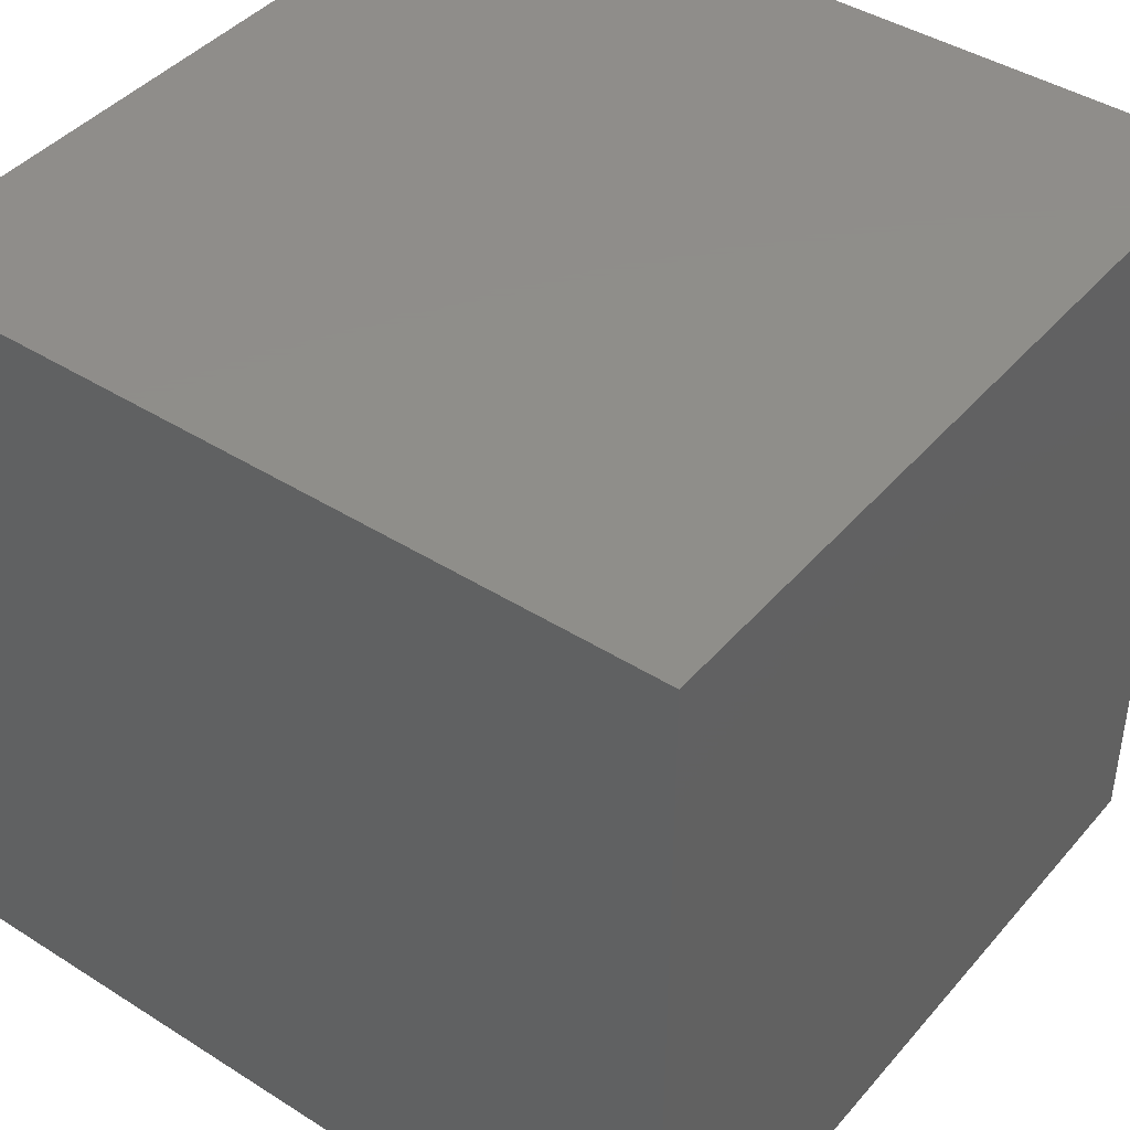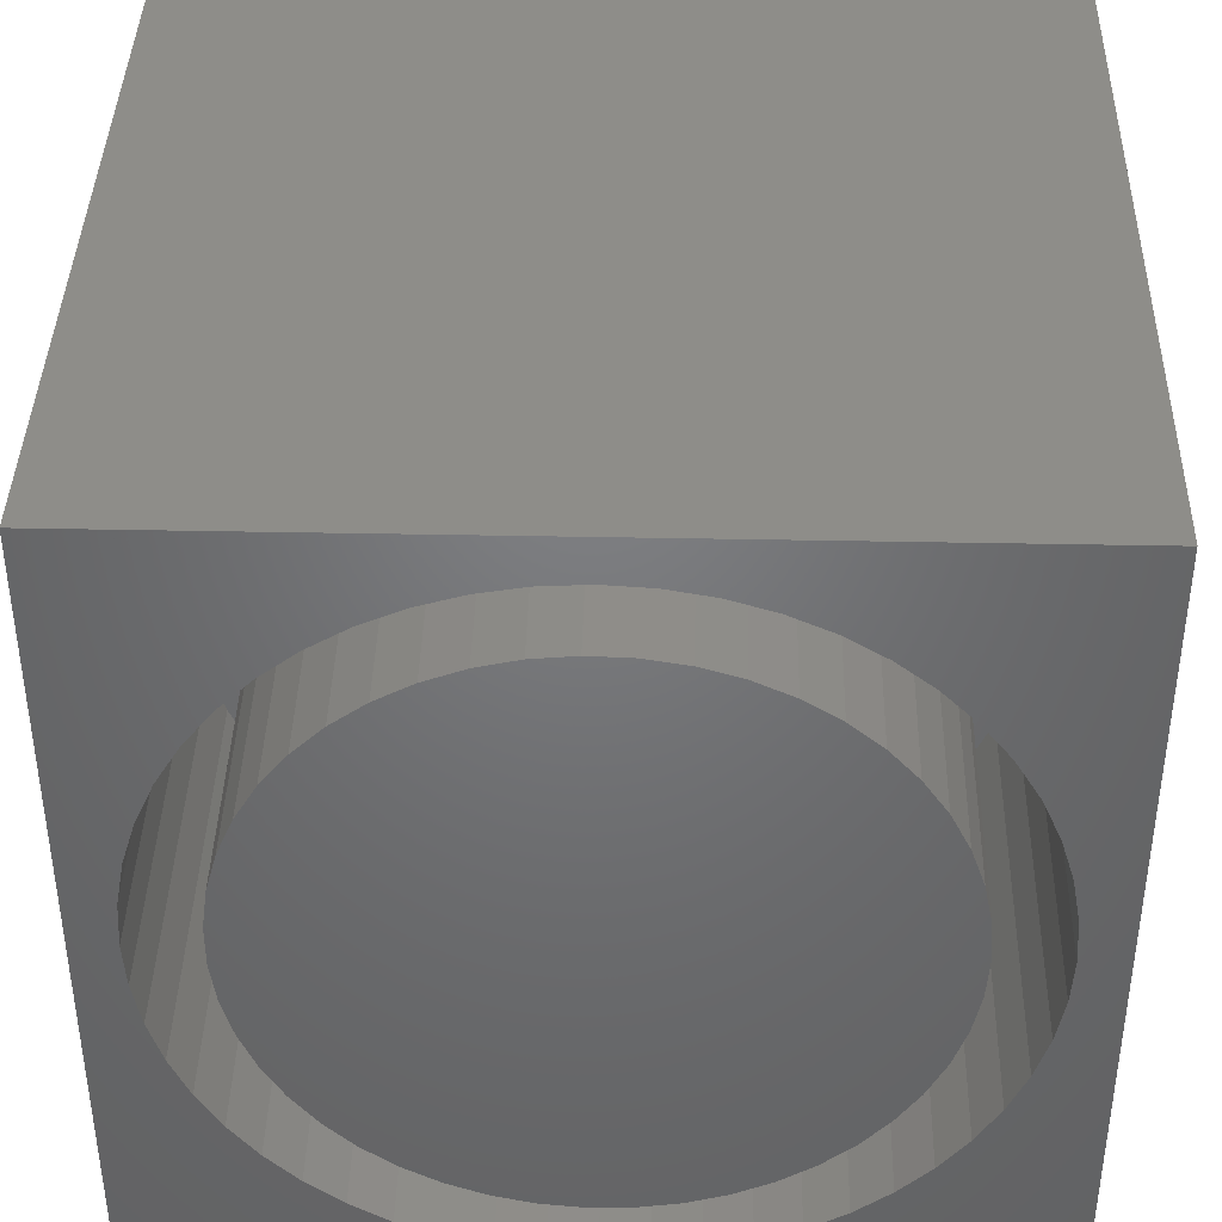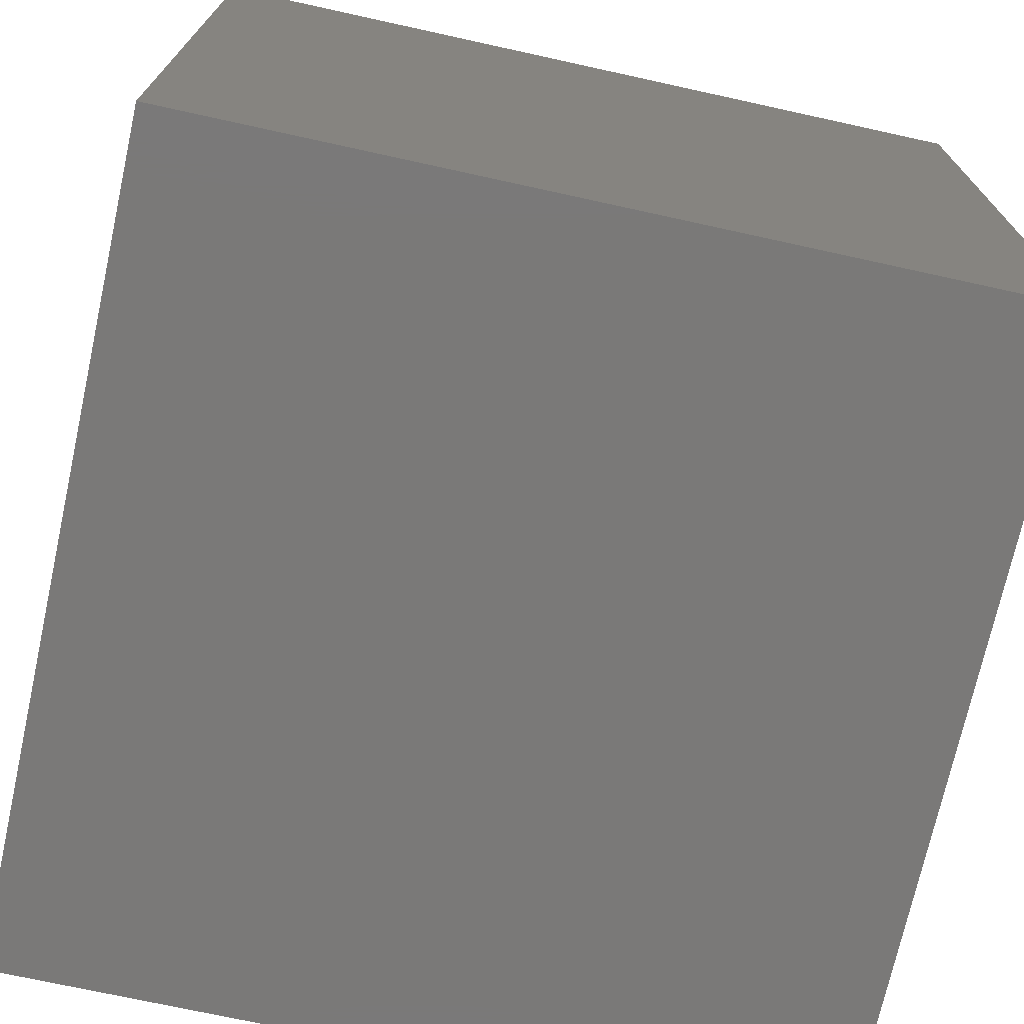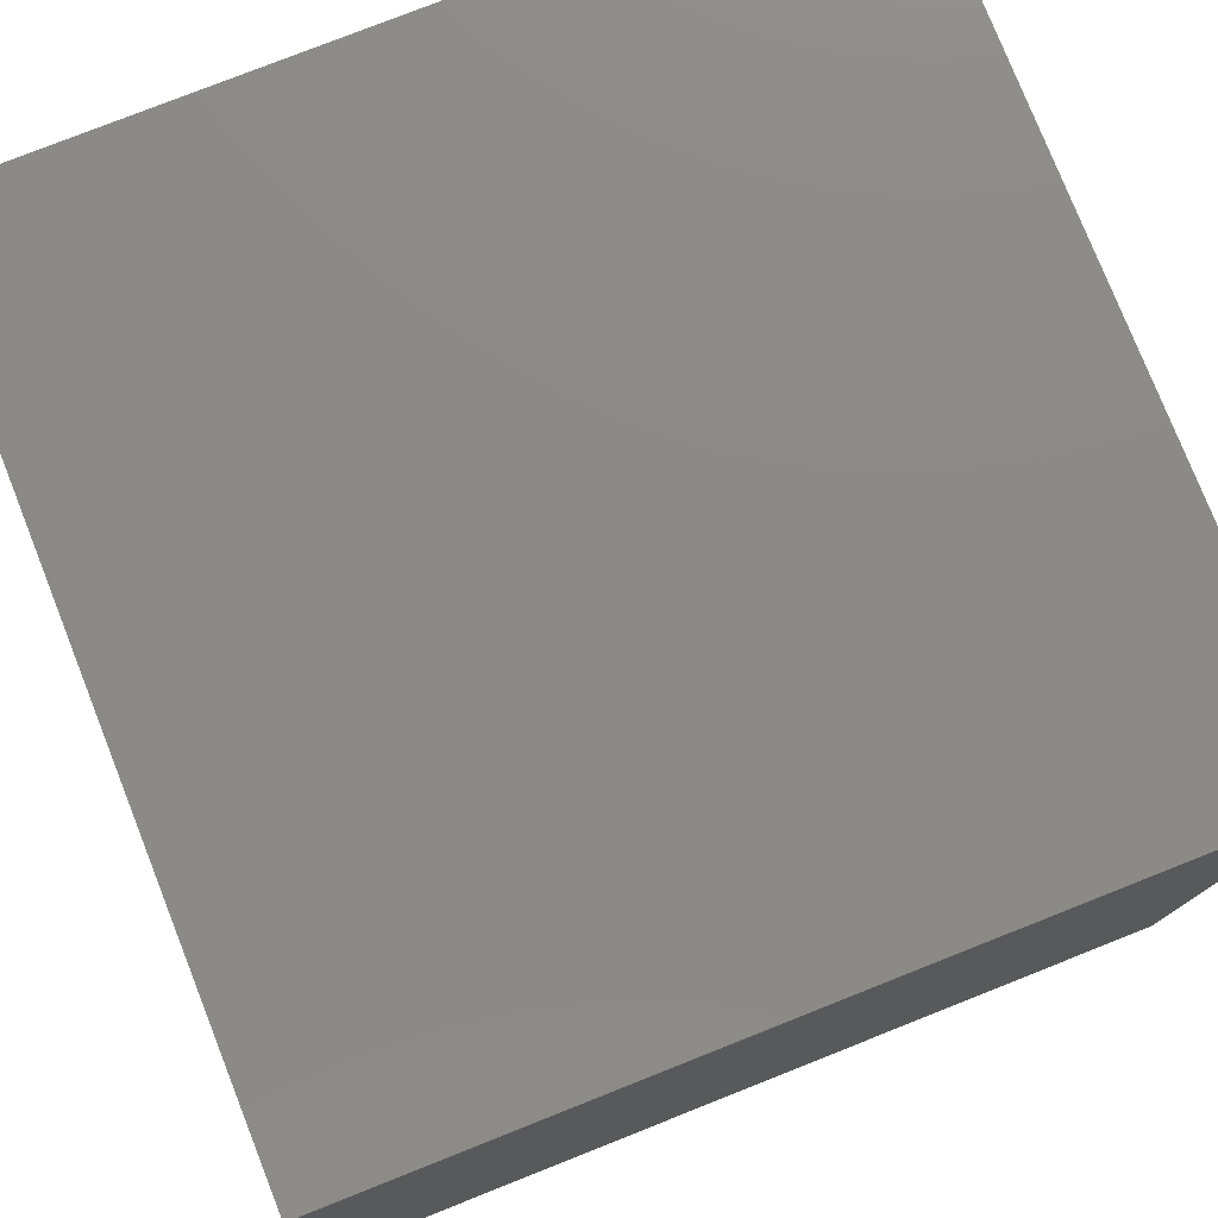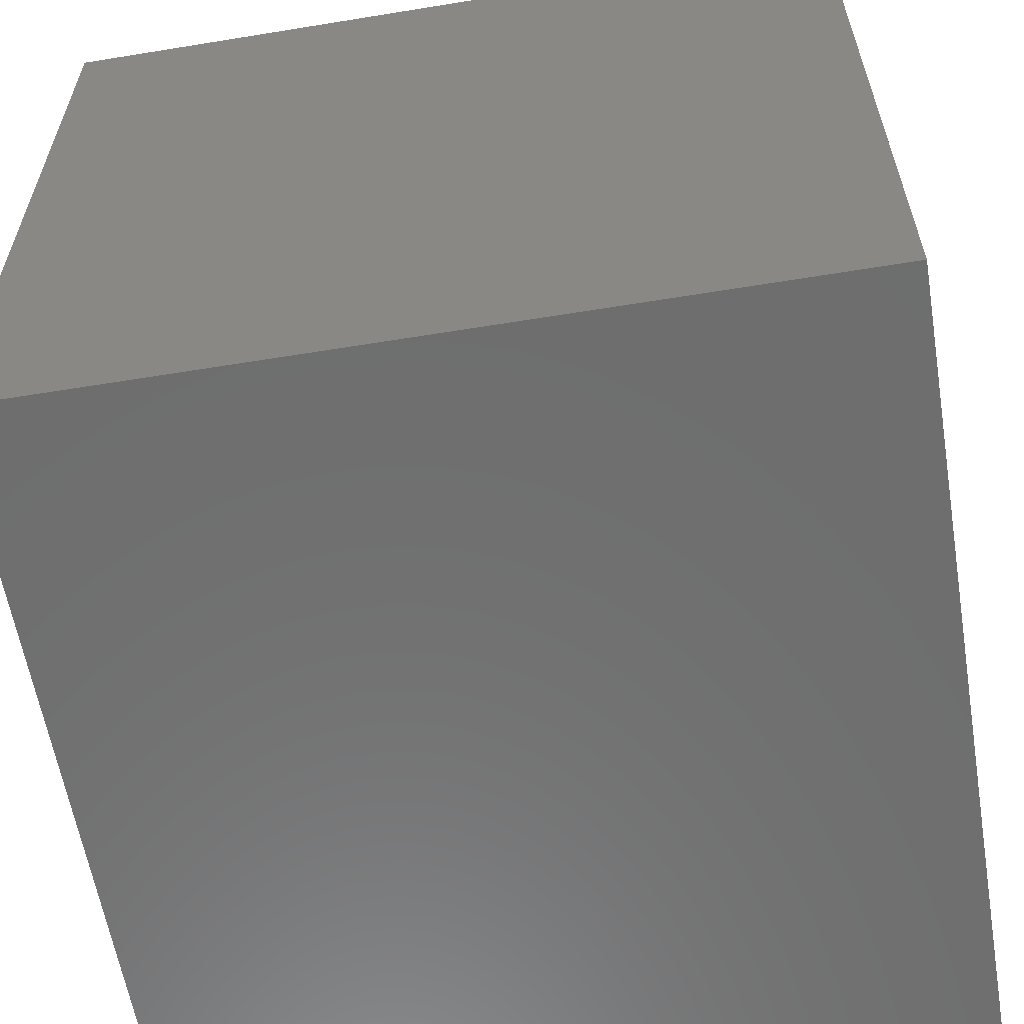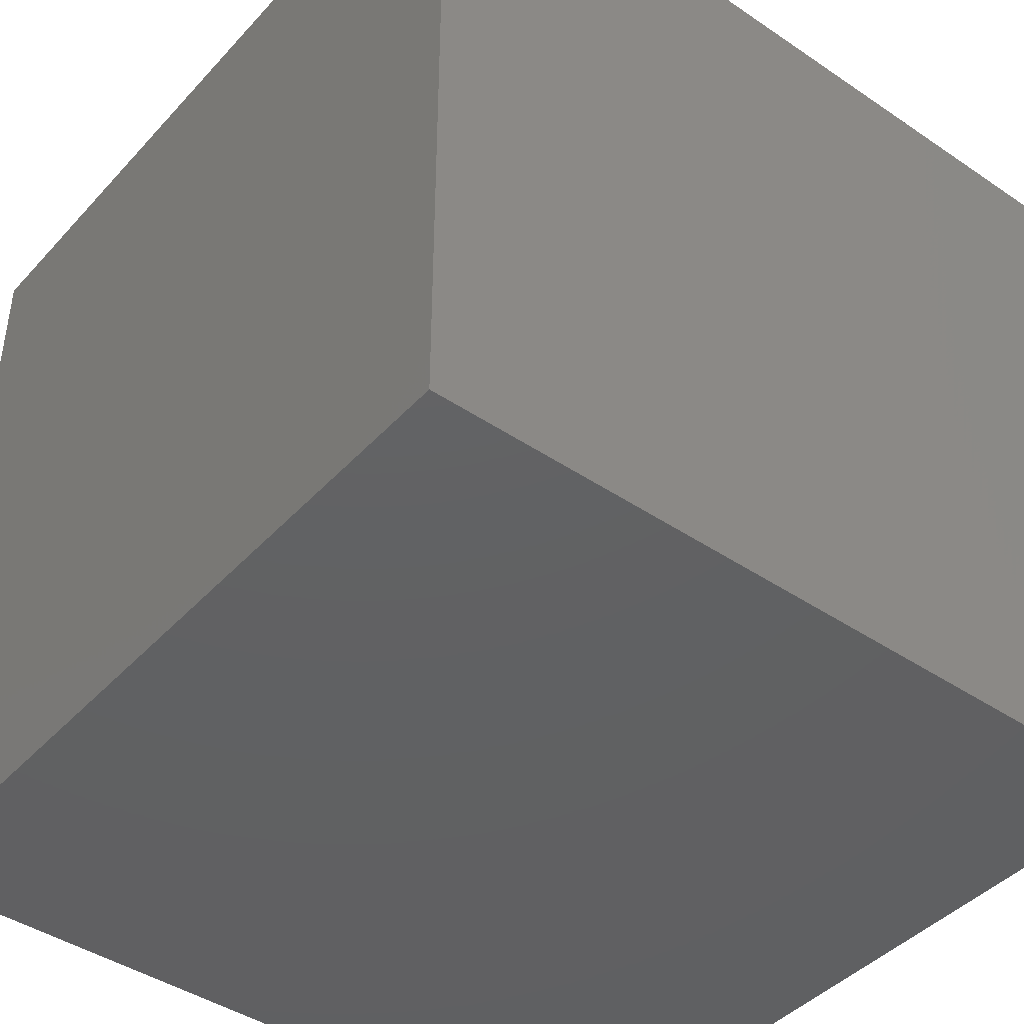
<metadata>
{"format":"stl","ext":"stl","renderer":"f3d","projection":"perspective","resolution":1024,"background":"white","views":[{"elev":42.6,"azim":127.1,"up":"+Y"},{"elev":40.0,"azim":1.4,"up":"+Y"},{"elev":-72.4,"azim":-102.4,"up":"+Y"},{"elev":77.9,"azim":158.4,"up":"+Y"},{"elev":-60.1,"azim":-170.5,"up":"+Z"},{"elev":-43.1,"azim":51.3,"up":"+Z"}]}
</metadata>
<code>
# stl→obj: 206 verts, 408 faces
v 0 10 10
v 0 10 0
v 0 0 10
v 0 0 0
v 9.342 3.931 10
v 9.181 3.414 10
v 10 0 10
v 8.959 2.921 10
v 8.679 2.458 10
v 8.345 2.032 10
v 7.963 1.649 10
v 7.537 1.315 10
v 7.074 1.035 10
v 6.58 0.8133 10
v 6.063 0.6523 10
v 9.342 6.076 10
v 9.44 5.544 10
v 10 10 10
v 9.472 5.004 10
v 9.44 4.463 10
v 5.531 0.5548 10
v 4.991 0.5221 10
v 4.451 0.5548 10
v 3.918 0.6523 10
v 6.063 9.355 10
v 6.58 9.194 10
v 7.074 8.972 10
v 7.537 8.692 10
v 3.402 0.8133 10
v 2.908 1.035 10
v 2.445 1.315 10
v 0.6396 6.076 10
v 0.8006 6.593 10
v 1.023 7.086 10
v 1.303 7.549 10
v 7.963 8.358 10
v 8.345 7.975 10
v 8.679 7.549 10
v 8.959 7.086 10
v 9.181 6.593 10
v 2.019 1.649 10
v 1.636 2.032 10
v 1.303 2.458 10
v 1.023 2.921 10
v 0.8006 3.414 10
v 0.6396 3.931 10
v 1.636 7.975 10
v 2.019 8.358 10
v 2.445 8.692 10
v 2.908 8.972 10
v 3.402 9.194 10
v 3.918 9.355 10
v 4.451 9.452 10
v 4.991 9.485 10
v 5.531 9.452 10
v 0.5421 4.463 10
v 0.5094 5.004 10
v 0.5421 5.544 10
v 10 10 0
v 10 0 0
v 9.44 4.463 4.902
v 9.472 5.004 4.902
v 9.44 5.544 4.902
v 9.342 6.076 4.902
v 9.181 6.593 4.902
v 8.959 7.086 4.902
v 8.679 7.549 4.902
v 8.345 7.975 4.902
v 7.963 8.358 4.902
v 7.537 8.692 4.902
v 7.074 8.972 4.902
v 6.58 9.194 4.902
v 6.063 9.355 4.902
v 5.531 9.452 4.902
v 4.991 9.485 4.902
v 4.451 9.452 4.902
v 3.918 9.355 4.902
v 3.402 9.194 4.902
v 2.908 8.972 4.902
v 2.445 8.692 4.902
v 2.019 8.358 4.902
v 1.636 7.975 4.902
v 1.303 7.549 4.902
v 1.023 7.086 4.902
v 0.8006 6.593 4.902
v 0.6396 6.076 4.902
v 0.5421 5.544 4.902
v 0.5094 5.004 4.902
v 0.5421 4.463 4.902
v 0.6396 3.931 4.902
v 0.8006 3.414 4.902
v 1.023 2.921 4.902
v 1.303 2.458 4.902
v 1.636 2.032 4.902
v 2.019 1.649 4.902
v 2.445 1.315 4.902
v 2.908 1.035 4.902
v 3.402 0.8133 4.902
v 3.918 0.6523 4.902
v 4.451 0.5548 4.902
v 4.991 0.5221 4.902
v 5.531 0.5548 4.902
v 6.063 0.6523 4.902
v 6.58 0.8133 4.902
v 7.074 1.035 4.902
v 7.537 1.315 4.902
v 7.963 1.649 4.902
v 8.345 2.032 4.902
v 8.679 2.458 4.902
v 8.959 2.921 4.902
v 9.181 3.414 4.902
v 9.342 3.931 4.902
v 3.899 8.524 4.902
v 4.378 8.638 4.902
v 4.868 8.687 4.902
v 5.36 8.67 4.902
v 5.845 8.589 4.902
v 6.315 8.443 4.902
v 6.762 8.236 4.902
v 7.177 7.971 4.902
v 7.553 7.653 4.902
v 7.883 7.288 4.902
v 8.162 6.882 4.902
v 8.384 6.442 4.902
v 8.545 5.977 4.902
v 8.643 5.495 4.902
v 8.676 5.004 4.902
v 7.883 2.72 4.902
v 8.162 3.125 4.902
v 8.384 3.565 4.902
v 8.545 4.03 4.902
v 8.643 4.512 4.902
v 1.314 5.25 4.902
v 1.314 4.757 4.902
v 1.379 4.27 4.902
v 1.509 3.795 4.902
v 1.702 3.341 4.902
v 1.952 2.918 4.902
v 2.258 2.532 4.902
v 2.611 2.189 4.902
v 3.008 1.897 4.902
v 3.44 1.661 4.902
v 3.899 1.484 4.902
v 4.378 1.37 4.902
v 4.868 1.32 4.902
v 5.36 1.337 4.902
v 5.845 1.419 4.902
v 6.315 1.564 4.902
v 6.762 1.772 4.902
v 7.177 2.037 4.902
v 7.553 2.354 4.902
v 3.44 8.347 4.902
v 3.008 8.11 4.902
v 2.611 7.818 4.902
v 2.258 7.476 4.902
v 1.952 7.089 4.902
v 1.702 6.666 4.902
v 1.509 6.213 4.902
v 1.379 5.738 4.902
v 8.676 5.004 10
v 8.643 4.512 10
v 8.545 4.03 10
v 8.384 3.565 10
v 8.162 3.125 10
v 7.883 2.72 10
v 7.553 2.354 10
v 7.177 2.037 10
v 6.762 1.772 10
v 6.315 1.564 10
v 5.845 1.419 10
v 5.36 1.337 10
v 4.868 1.32 10
v 4.378 1.37 10
v 3.899 1.484 10
v 3.44 1.661 10
v 3.008 1.897 10
v 2.611 2.189 10
v 2.258 2.532 10
v 1.952 2.918 10
v 1.702 3.341 10
v 1.509 3.795 10
v 1.379 4.27 10
v 1.314 4.757 10
v 1.314 5.25 10
v 1.379 5.738 10
v 1.509 6.213 10
v 1.702 6.666 10
v 1.952 7.089 10
v 2.258 7.476 10
v 2.611 7.818 10
v 3.008 8.11 10
v 3.44 8.347 10
v 3.899 8.524 10
v 4.378 8.638 10
v 4.868 8.687 10
v 5.36 8.67 10
v 5.845 8.589 10
v 6.315 8.443 10
v 6.762 8.236 10
v 7.177 7.971 10
v 7.553 7.653 10
v 7.883 7.288 10
v 8.162 6.882 10
v 8.384 6.442 10
v 8.545 5.977 10
v 8.643 5.495 10
f 1 2 3
f 3 2 4
f 5 6 7
f 7 6 8
f 7 8 9
f 9 10 7
f 7 10 11
f 7 11 12
f 12 13 7
f 7 13 14
f 7 14 15
f 16 17 18
f 18 17 19
f 18 19 7
f 7 19 20
f 7 20 5
f 15 21 7
f 7 21 22
f 7 22 3
f 3 22 23
f 3 23 24
f 25 26 18
f 18 26 27
f 18 27 28
f 24 29 3
f 3 29 30
f 3 30 31
f 32 33 1
f 1 33 34
f 1 34 35
f 28 36 18
f 18 36 37
f 18 37 38
f 38 39 18
f 18 39 40
f 18 40 16
f 31 41 3
f 3 41 42
f 3 42 43
f 43 44 3
f 3 44 45
f 3 45 46
f 35 47 1
f 1 47 48
f 1 48 49
f 49 50 1
f 1 50 51
f 1 51 52
f 52 53 1
f 1 53 54
f 1 54 18
f 18 54 55
f 18 55 25
f 46 56 3
f 3 56 57
f 3 57 1
f 1 57 58
f 1 58 32
f 59 18 60
f 60 18 7
f 2 59 4
f 4 59 60
f 18 59 1
f 1 59 2
f 60 7 4
f 4 7 3
f 61 19 62
f 62 19 17
f 62 17 63
f 63 17 16
f 63 16 64
f 64 16 40
f 64 40 65
f 65 40 39
f 65 39 66
f 66 39 38
f 66 38 67
f 67 38 37
f 67 37 68
f 68 37 36
f 68 36 69
f 69 36 28
f 69 28 70
f 70 28 27
f 70 27 71
f 71 27 26
f 71 26 72
f 72 26 25
f 72 25 73
f 73 25 55
f 73 55 74
f 74 55 54
f 74 54 75
f 75 54 53
f 75 53 76
f 76 53 52
f 76 52 77
f 77 52 51
f 77 51 78
f 78 51 50
f 78 50 79
f 79 50 49
f 79 49 80
f 80 49 48
f 80 48 81
f 81 48 47
f 81 47 82
f 82 47 35
f 82 35 83
f 83 35 34
f 83 34 84
f 84 34 33
f 84 33 85
f 85 33 32
f 85 32 86
f 86 32 58
f 86 58 87
f 87 58 57
f 87 57 88
f 88 57 56
f 88 56 89
f 89 56 46
f 89 46 90
f 90 46 45
f 90 45 91
f 91 45 44
f 91 44 92
f 92 44 43
f 92 43 93
f 93 43 42
f 93 42 94
f 94 42 41
f 94 41 95
f 95 41 31
f 95 31 96
f 96 31 30
f 96 30 97
f 97 30 29
f 97 29 98
f 98 29 24
f 98 24 99
f 99 24 23
f 99 23 100
f 100 23 22
f 100 22 101
f 101 22 21
f 101 21 102
f 102 21 15
f 102 15 103
f 103 15 14
f 103 14 104
f 104 14 13
f 104 13 105
f 105 13 12
f 105 12 106
f 106 12 11
f 106 11 107
f 107 11 10
f 107 10 108
f 108 10 9
f 108 9 109
f 109 9 8
f 109 8 110
f 110 8 6
f 110 6 111
f 111 6 5
f 111 5 112
f 112 5 20
f 112 20 61
f 61 20 19
f 113 114 76
f 76 114 75
f 75 114 115
f 75 115 74
f 74 115 116
f 74 116 73
f 73 116 117
f 73 117 72
f 72 117 118
f 72 118 71
f 71 118 119
f 71 119 70
f 70 119 120
f 70 120 69
f 69 120 121
f 69 121 68
f 68 121 122
f 68 122 67
f 67 122 123
f 67 123 66
f 66 123 65
f 65 123 124
f 65 124 64
f 64 124 125
f 64 125 63
f 63 125 126
f 63 126 127
f 128 109 129
f 129 109 110
f 129 110 130
f 130 110 111
f 130 111 131
f 131 111 112
f 131 112 132
f 132 112 61
f 132 61 127
f 127 61 62
f 127 62 63
f 133 88 134
f 134 88 89
f 134 89 135
f 135 89 90
f 135 90 136
f 136 90 91
f 136 91 137
f 137 91 92
f 137 92 138
f 138 92 93
f 138 93 139
f 139 93 94
f 139 94 140
f 140 94 95
f 140 95 141
f 141 95 96
f 141 96 142
f 96 97 142
f 142 97 98
f 142 98 143
f 143 98 99
f 143 99 144
f 144 99 100
f 144 100 145
f 145 100 101
f 145 101 146
f 146 101 102
f 146 102 147
f 147 102 103
f 147 103 148
f 148 103 104
f 148 104 149
f 149 104 105
f 149 105 150
f 150 105 106
f 150 106 151
f 151 106 107
f 151 107 128
f 128 107 108
f 128 108 109
f 76 77 113
f 113 77 78
f 113 78 152
f 152 78 79
f 152 79 153
f 153 79 80
f 153 80 154
f 154 80 81
f 154 81 155
f 155 81 82
f 155 82 156
f 156 82 83
f 156 83 157
f 157 83 84
f 157 84 158
f 158 84 85
f 158 85 159
f 159 85 86
f 159 86 133
f 133 86 87
f 133 87 88
f 126 160 127
f 127 160 161
f 127 161 132
f 132 161 162
f 132 162 131
f 131 162 163
f 131 163 130
f 130 163 164
f 130 164 129
f 129 164 165
f 129 165 128
f 128 165 166
f 128 166 151
f 151 166 167
f 151 167 150
f 150 167 168
f 150 168 149
f 149 168 169
f 149 169 148
f 148 169 170
f 148 170 147
f 147 170 171
f 147 171 146
f 146 171 172
f 146 172 145
f 145 172 173
f 145 173 144
f 144 173 174
f 144 174 143
f 143 174 175
f 143 175 142
f 142 175 176
f 142 176 141
f 141 176 177
f 141 177 140
f 140 177 178
f 140 178 139
f 139 178 179
f 139 179 138
f 138 179 180
f 138 180 137
f 137 180 181
f 137 181 136
f 136 181 182
f 136 182 135
f 135 182 183
f 135 183 134
f 134 183 184
f 134 184 133
f 133 184 185
f 133 185 159
f 159 185 186
f 159 186 158
f 158 186 187
f 158 187 157
f 157 187 188
f 157 188 156
f 156 188 189
f 156 189 155
f 155 189 190
f 155 190 154
f 154 190 191
f 154 191 153
f 153 191 192
f 153 192 152
f 152 192 193
f 152 193 113
f 113 193 194
f 113 194 114
f 114 194 195
f 114 195 115
f 115 195 196
f 115 196 116
f 116 196 197
f 116 197 117
f 117 197 198
f 117 198 118
f 118 198 199
f 118 199 119
f 119 199 200
f 119 200 120
f 120 200 201
f 120 201 121
f 121 201 202
f 121 202 122
f 122 202 203
f 122 203 123
f 123 203 204
f 123 204 124
f 124 204 205
f 124 205 125
f 125 205 206
f 125 206 126
f 126 206 160
f 175 174 195
f 199 198 174
f 199 174 200
f 198 197 174
f 174 197 196
f 174 196 195
f 172 171 201
f 166 201 167
f 167 201 168
f 175 195 176
f 176 195 194
f 176 194 193
f 166 165 201
f 201 165 164
f 201 164 163
f 179 193 192
f 200 174 201
f 201 174 173
f 201 173 172
f 171 170 201
f 201 170 169
f 201 169 168
f 163 162 201
f 201 162 161
f 201 161 160
f 205 204 203
f 179 178 193
f 193 178 177
f 193 177 176
f 160 206 201
f 201 206 205
f 201 205 202
f 202 205 203
f 192 191 179
f 179 191 190
f 179 190 189
f 189 188 179
f 179 188 187
f 179 187 186
f 186 185 179
f 179 185 184
f 179 184 183
f 183 182 179
f 179 182 181
f 179 181 180

</code>
